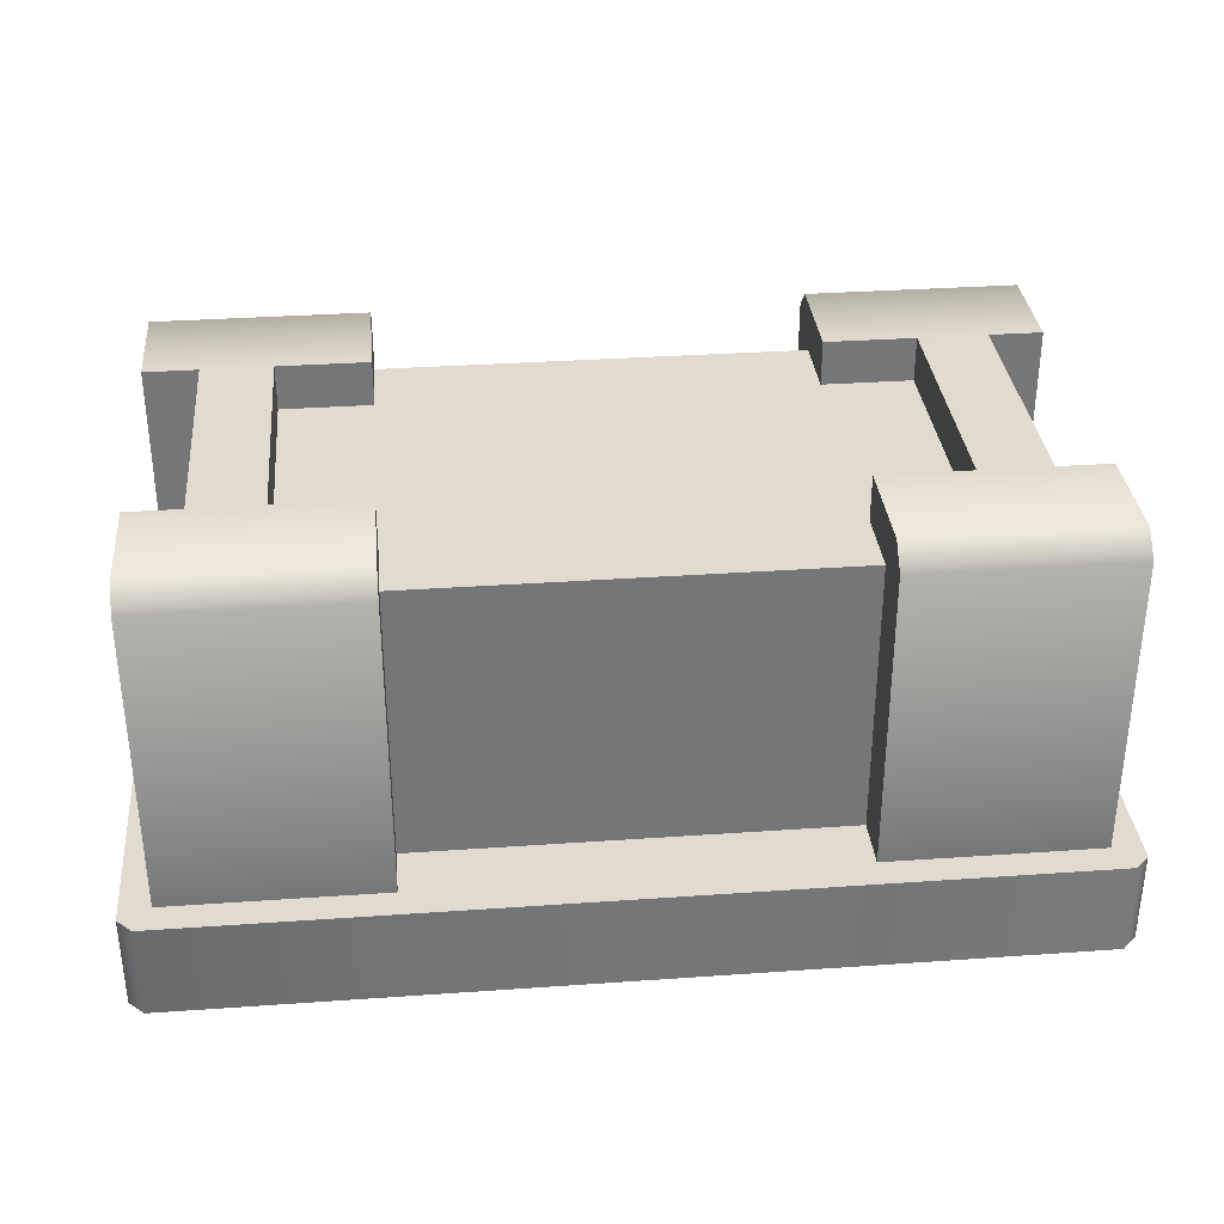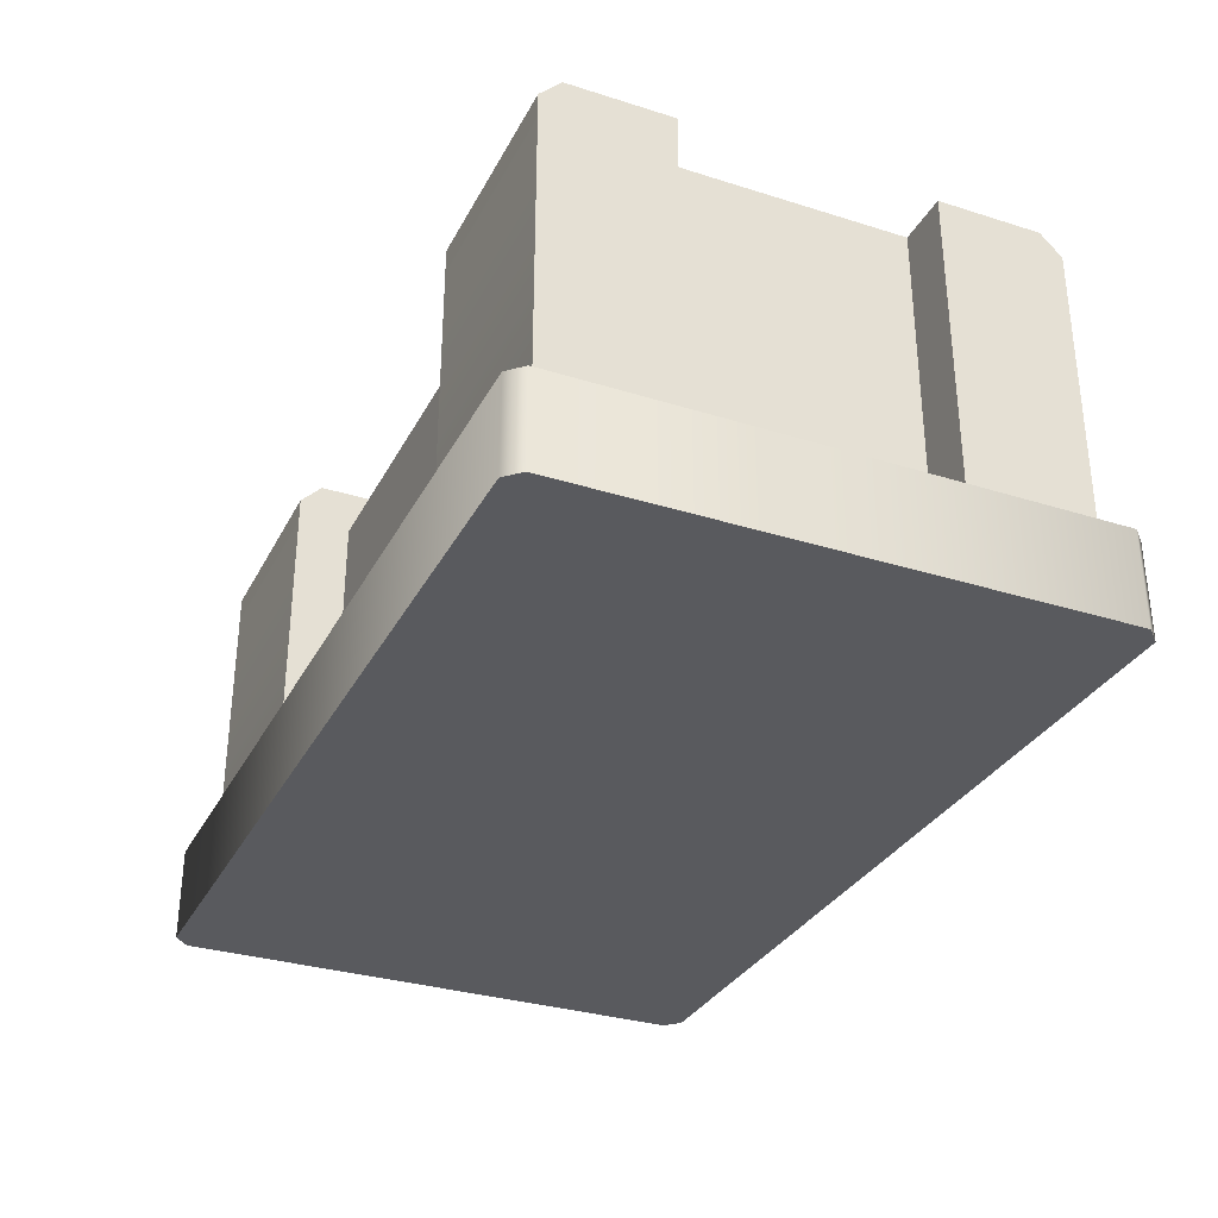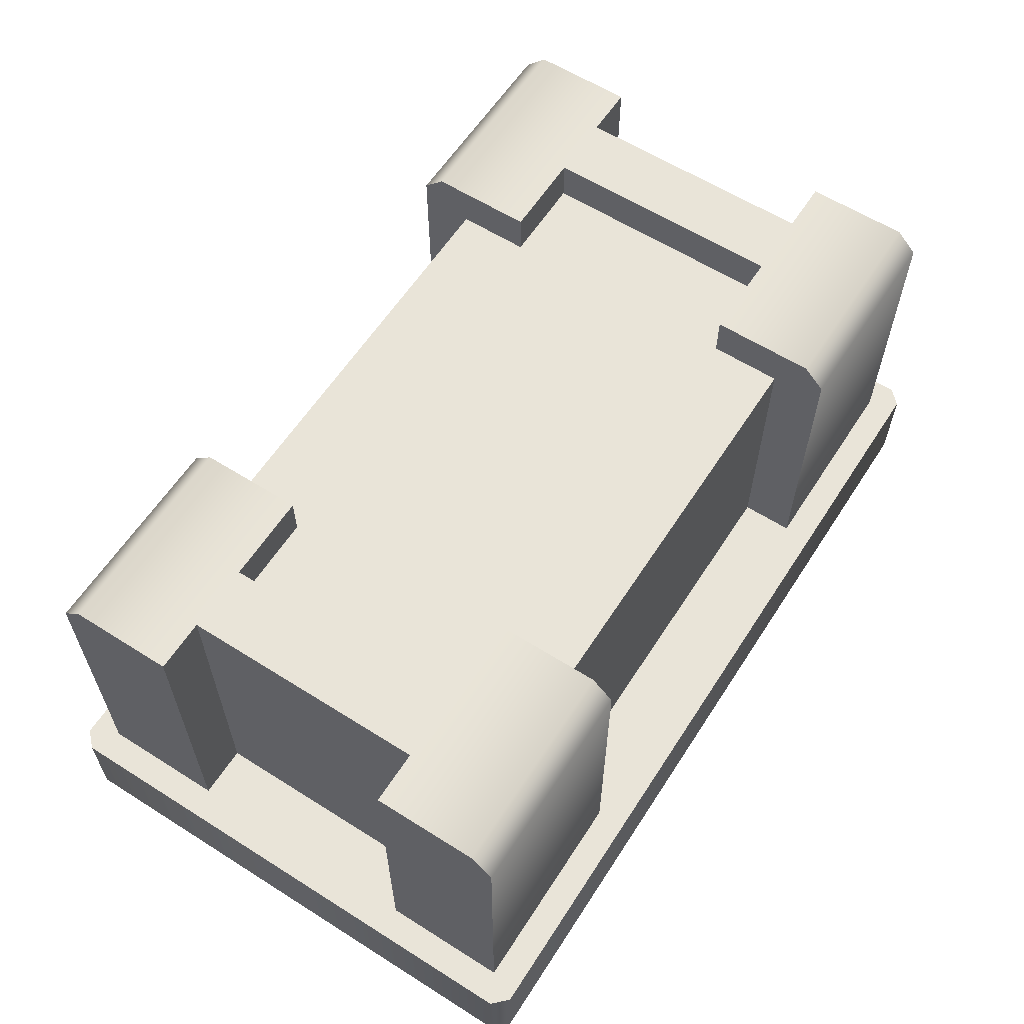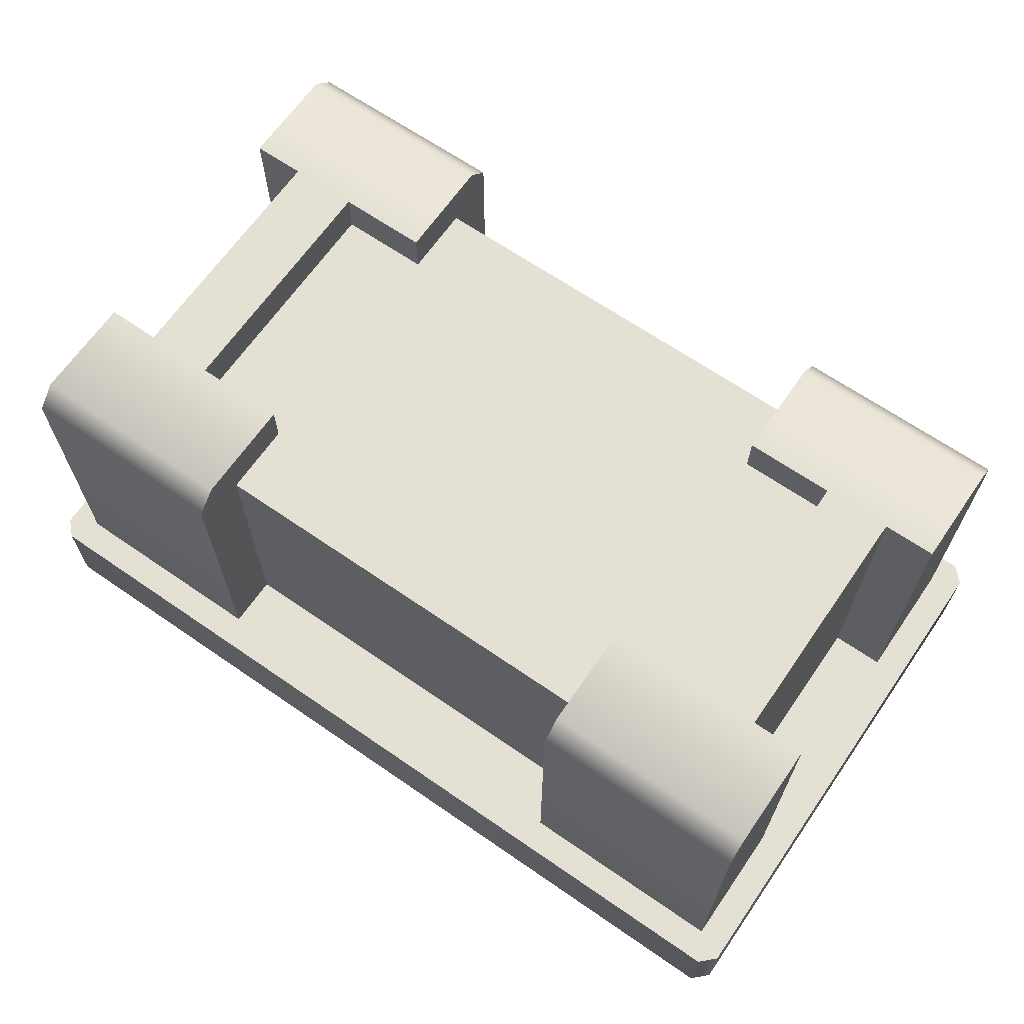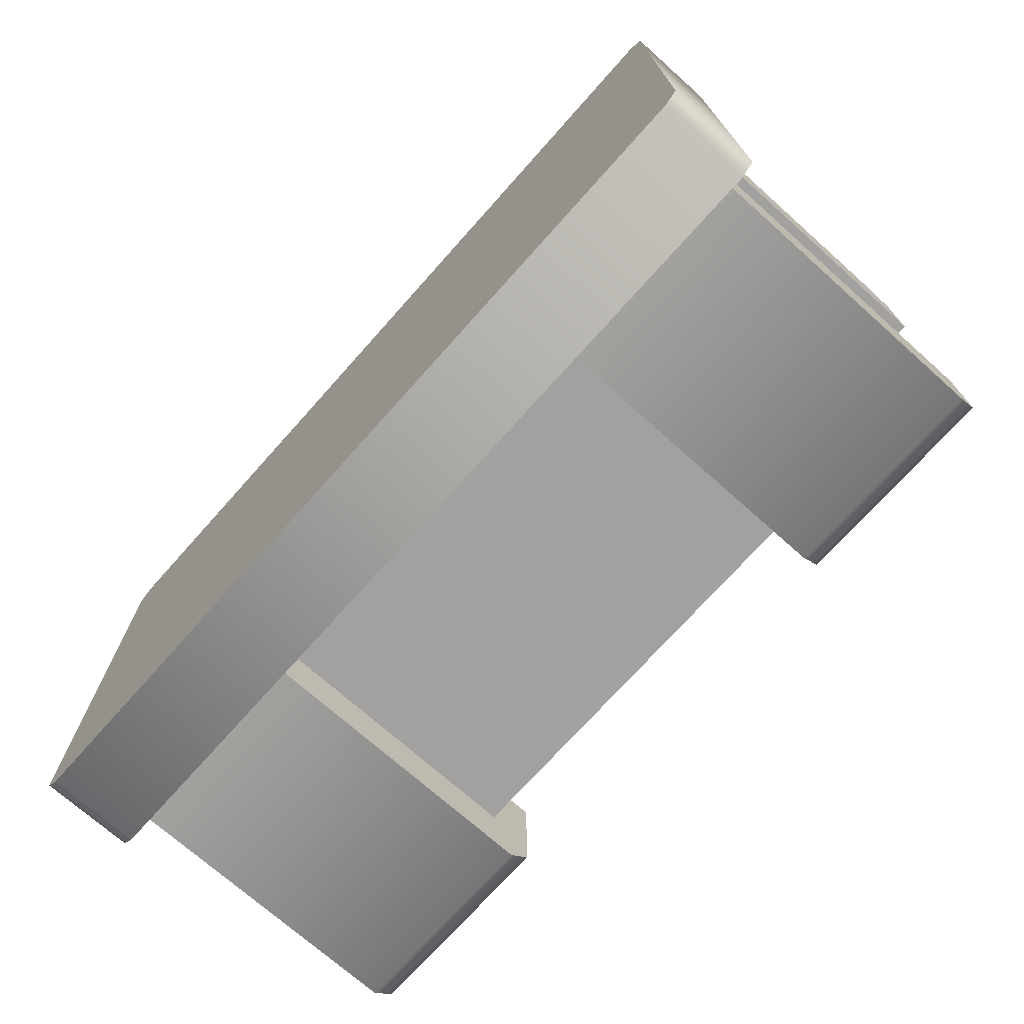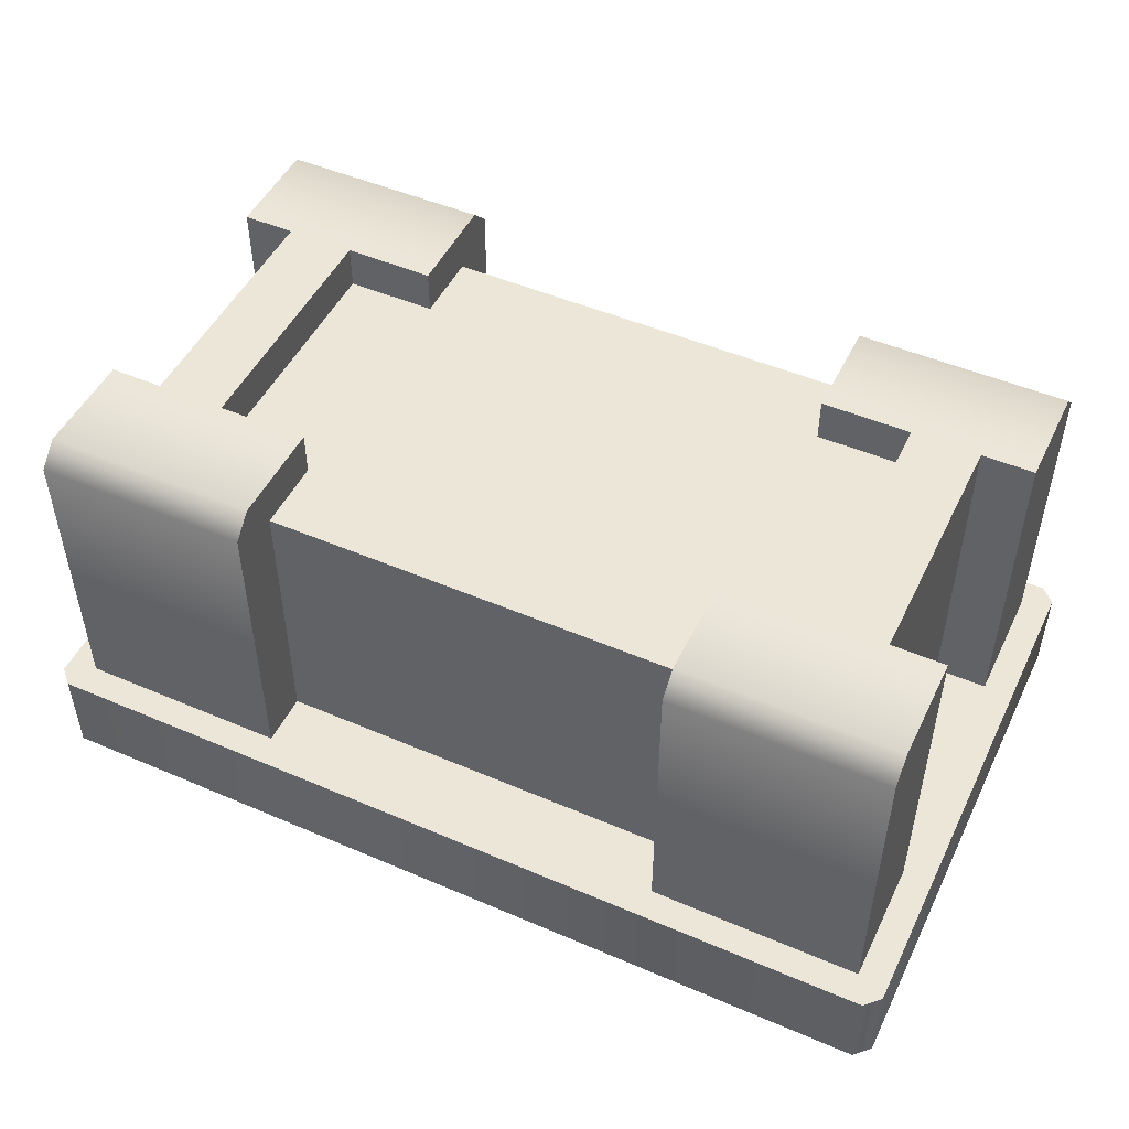
<metadata>
{"format":"obj","ext":"obj","renderer":"f3d","projection":"perspective","resolution":1024,"background":"white","views":[{"elev":33.5,"azim":174.5,"up":"+Y"},{"elev":-31.8,"azim":66.1,"up":"+Y"},{"elev":60.6,"azim":-57.2,"up":"+Y"},{"elev":66.2,"azim":34.7,"up":"+Y"},{"elev":-72.3,"azim":48.3,"up":"+Z"},{"elev":49.2,"azim":-154.6,"up":"+Y"}]}
</metadata>
<code>
g altar-stone
v 0.5284 0.1104 -0.3093 1 1 1
v 0.5284 0 -0.3093 1 1 1
v 0.5284 0.1104 0.3093 1 1 1
v 0.5284 0 0.3093 1 1 1
v -0.5111 0 -0.3266 1 1 1
v -0.5111 0.1104 -0.3266 1 1 1
v -0.5284 0 -0.3093 1 1 1
v -0.5284 0.1104 -0.3093 1 1 1
v 0.4938 0.4626 -0.292 1 1 1
v 0.4938 0.1104 -0.292 1 1 1
v 0.4938 0.4876 -0.267 1 1 1
v 0.4938 0.1104 -0.146 1 1 1
v 0.4938 0.4876 -0.146 1 1 1
v 0.2469 0.1104 -0.292 1 1 1
v 0.2469 0.4626 -0.292 1 1 1
v 0.2469 0.1104 -0.2302 1 1 1
v 0.2469 0.4876 -0.267 1 1 1
v 0.2469 0.435 -0.2302 1 1 1
v 0.2469 0.4876 -0.146 1 1 1
v 0.2469 0.435 -0.146 1 1 1
v -0.2469 0.435 -0.146 1 1 1
v -0.352 0.435 -0.146 1 1 1
v -0.2469 0.4876 -0.146 1 1 1
v -0.352 0.4876 -0.146 1 1 1
v 0.352 0.435 -0.146 1 1 1
v 0.352 0.4876 -0.146 1 1 1
v 0.352 0.435 0.146 1 1 1
v 0.352 0.4876 0.146 1 1 1
v 0.2469 0.435 0.146 1 1 1
v 0.2469 0.4876 0.146 1 1 1
v -0.5284 0 0.3093 1 1 1
v -0.5284 0.1104 0.3093 1 1 1
v -0.5111 0 0.3266 1 1 1
v -0.5111 0.1104 0.3266 1 1 1
v 0.432 0.4876 -0.146 1 1 1
v 0.432 0.1104 -0.146 1 1 1
v 0.432 0.4876 0.146 1 1 1
v 0.432 0.1104 0.146 1 1 1
v -0.352 0.4876 0.146 1 1 1
v -0.352 0.435 0.146 1 1 1
v -0.432 0.1104 -0.146 1 1 1
v -0.432 0.4876 -0.146 1 1 1
v -0.432 0.1104 0.146 1 1 1
v -0.432 0.4876 0.146 1 1 1
v -0.4938 0.1104 0.146 1 1 1
v -0.4938 0.4876 0.146 1 1 1
v -0.2469 0.4876 0.146 1 1 1
v -0.2469 0.435 0.146 1 1 1
v -0.2469 0.4876 0.267 1 1 1
v -0.2469 0.435 0.2302 1 1 1
v -0.2469 0.1104 0.2302 1 1 1
v -0.2469 0.1104 0.292 1 1 1
v -0.2469 0.4626 0.292 1 1 1
v 0.2469 0.1104 0.2302 1 1 1
v 0.2469 0.435 0.2302 1 1 1
v 0.2469 0.1104 0.292 1 1 1
v 0.2469 0.4876 0.267 1 1 1
v 0.2469 0.4626 0.292 1 1 1
v -0.4938 0.1104 0.292 1 1 1
v -0.4938 0.4876 0.267 1 1 1
v -0.4938 0.4626 0.292 1 1 1
v 0.5111 0.1104 0.3266 1 1 1
v 0.5111 0 0.3266 1 1 1
v -0.2469 0.1104 -0.2302 1 1 1
v -0.2469 0.435 -0.2302 1 1 1
v -0.2469 0.4876 -0.267 1 1 1
v -0.4938 0.4876 -0.267 1 1 1
v -0.4938 0.4876 -0.146 1 1 1
v 0.5111 0 -0.3266 1 1 1
v 0.5111 0.1104 -0.3266 1 1 1
v 0.4938 0.1104 0.292 1 1 1
v 0.4938 0.1104 0.146 1 1 1
v -0.2469 0.1104 -0.292 1 1 1
v -0.4938 0.1104 -0.292 1 1 1
v -0.4938 0.1104 -0.146 1 1 1
v 0.4938 0.4876 0.146 1 1 1
v 0.4938 0.4876 0.267 1 1 1
v 0.4938 0.4626 0.292 1 1 1
v -0.4938 0.4626 -0.292 1 1 1
v -0.2469 0.4626 -0.292 1 1 1
f 3 2 1
f 2 3 4
f 7 6 5
f 6 7 8
f 11 10 9
f 10 11 12
f 12 11 13
f 16 15 14
f 15 16 17
f 17 16 18
f 17 18 19
f 19 18 20
f 23 22 21
f 22 23 24
f 27 26 25
f 26 27 28
f 26 20 25
f 20 26 19
f 15 10 14
f 10 15 9
f 30 27 29
f 27 30 28
f 33 32 31
f 32 33 34
f 37 36 35
f 36 37 38
f 13 36 12
f 36 13 35
f 39 22 24
f 22 39 40
f 43 42 41
f 42 43 44
f 46 43 45
f 43 46 44
f 49 48 47
f 48 49 50
f 50 49 51
f 51 49 52
f 52 49 53
f 56 55 54
f 55 56 57
f 57 56 58
f 30 55 57
f 55 30 29
f 59 46 45
f 46 59 60
f 60 59 61
f 62 4 3
f 4 62 63
f 31 8 7
f 8 31 32
f 65 16 64
f 16 65 18
f 67 23 66
f 23 67 24
f 24 67 42
f 42 67 68
f 24 42 39
f 44 39 42
f 60 39 44
f 60 44 46
f 49 39 60
f 39 49 47
f 63 2 4
f 2 63 69
f 69 63 33
f 69 33 5
f 5 33 31
f 5 31 7
f 70 3 1
f 3 70 62
f 62 70 10
f 10 70 6
f 10 6 14
f 14 6 16
f 71 62 10
f 71 10 12
f 62 71 34
f 71 12 72
f 36 72 12
f 72 36 38
f 34 71 56
f 16 6 73
f 64 16 73
f 73 6 74
f 74 6 75
f 34 6 8
f 34 8 32
f 34 56 52
f 52 56 51
f 51 56 54
f 34 52 59
f 34 59 6
f 45 6 59
f 75 6 45
f 43 75 45
f 75 43 41
f 62 33 63
f 33 62 34
f 6 69 5
f 69 6 70
f 1 69 70
f 69 1 2
f 37 72 38
f 72 37 76
f 77 72 76
f 72 77 71
f 71 77 78
f 48 22 40
f 22 48 21
f 50 21 48
f 50 65 21
f 55 65 50
f 29 65 55
f 20 65 29
f 65 20 18
f 27 20 29
f 20 27 25
f 39 48 40
f 48 39 47
f 42 75 41
f 75 42 68
f 55 51 54
f 51 55 50
f 53 59 52
f 59 53 61
f 79 73 74
f 73 79 80
f 60 53 49
f 53 60 61
f 79 66 80
f 66 79 67
f 75 79 74
f 79 75 67
f 67 75 68
f 65 23 21
f 23 65 66
f 64 66 65
f 73 66 64
f 66 73 80
f 78 56 71
f 56 78 58
f 17 13 11
f 13 17 35
f 35 17 26
f 26 17 19
f 35 26 37
f 28 37 26
f 57 37 28
f 57 28 30
f 77 37 57
f 37 77 76
f 15 11 9
f 11 15 17
f 57 78 77
f 78 57 58
g altar-stone
f 3 2 1
f 2 3 4
f 7 6 5
f 6 7 8
f 11 10 9
f 10 11 12
f 12 11 13
f 16 15 14
f 15 16 17
f 17 16 18
f 17 18 19
f 19 18 20
f 23 22 21
f 22 23 24
f 27 26 25
f 26 27 28
f 26 20 25
f 20 26 19
f 15 10 14
f 10 15 9
f 30 27 29
f 27 30 28
f 33 32 31
f 32 33 34
f 37 36 35
f 36 37 38
f 13 36 12
f 36 13 35
f 39 22 24
f 22 39 40
f 43 42 41
f 42 43 44
f 46 43 45
f 43 46 44
f 49 48 47
f 48 49 50
f 50 49 51
f 51 49 52
f 52 49 53
f 56 55 54
f 55 56 57
f 57 56 58
f 30 55 57
f 55 30 29
f 59 46 45
f 46 59 60
f 60 59 61
f 62 4 3
f 4 62 63
f 31 8 7
f 8 31 32
f 65 16 64
f 16 65 18
f 67 23 66
f 23 67 24
f 24 67 42
f 42 67 68
f 24 42 39
f 44 39 42
f 60 39 44
f 60 44 46
f 49 39 60
f 39 49 47
f 63 2 4
f 2 63 69
f 69 63 33
f 69 33 5
f 5 33 31
f 5 31 7
f 70 3 1
f 3 70 62
f 62 70 10
f 10 70 6
f 10 6 14
f 14 6 16
f 71 62 10
f 71 10 12
f 62 71 34
f 71 12 72
f 36 72 12
f 72 36 38
f 34 71 56
f 16 6 73
f 64 16 73
f 73 6 74
f 74 6 75
f 34 6 8
f 34 8 32
f 34 56 52
f 52 56 51
f 51 56 54
f 34 52 59
f 34 59 6
f 45 6 59
f 75 6 45
f 43 75 45
f 75 43 41
f 62 33 63
f 33 62 34
f 6 69 5
f 69 6 70
f 1 69 70
f 69 1 2
f 37 72 38
f 72 37 76
f 77 72 76
f 72 77 71
f 71 77 78
f 48 22 40
f 22 48 21
f 50 21 48
f 50 65 21
f 55 65 50
f 29 65 55
f 20 65 29
f 65 20 18
f 27 20 29
f 20 27 25
f 39 48 40
f 48 39 47
f 42 75 41
f 75 42 68
f 55 51 54
f 51 55 50
f 53 59 52
f 59 53 61
f 79 73 74
f 73 79 80
f 60 53 49
f 53 60 61
f 79 66 80
f 66 79 67
f 75 79 74
f 79 75 67
f 67 75 68
f 65 23 21
f 23 65 66
f 64 66 65
f 73 66 64
f 66 73 80
f 78 56 71
f 56 78 58
f 17 13 11
f 13 17 35
f 35 17 26
f 26 17 19
f 35 26 37
f 28 37 26
f 57 37 28
f 57 28 30
f 77 37 57
f 37 77 76
f 15 11 9
f 11 15 17
f 57 78 77
f 78 57 58

</code>
